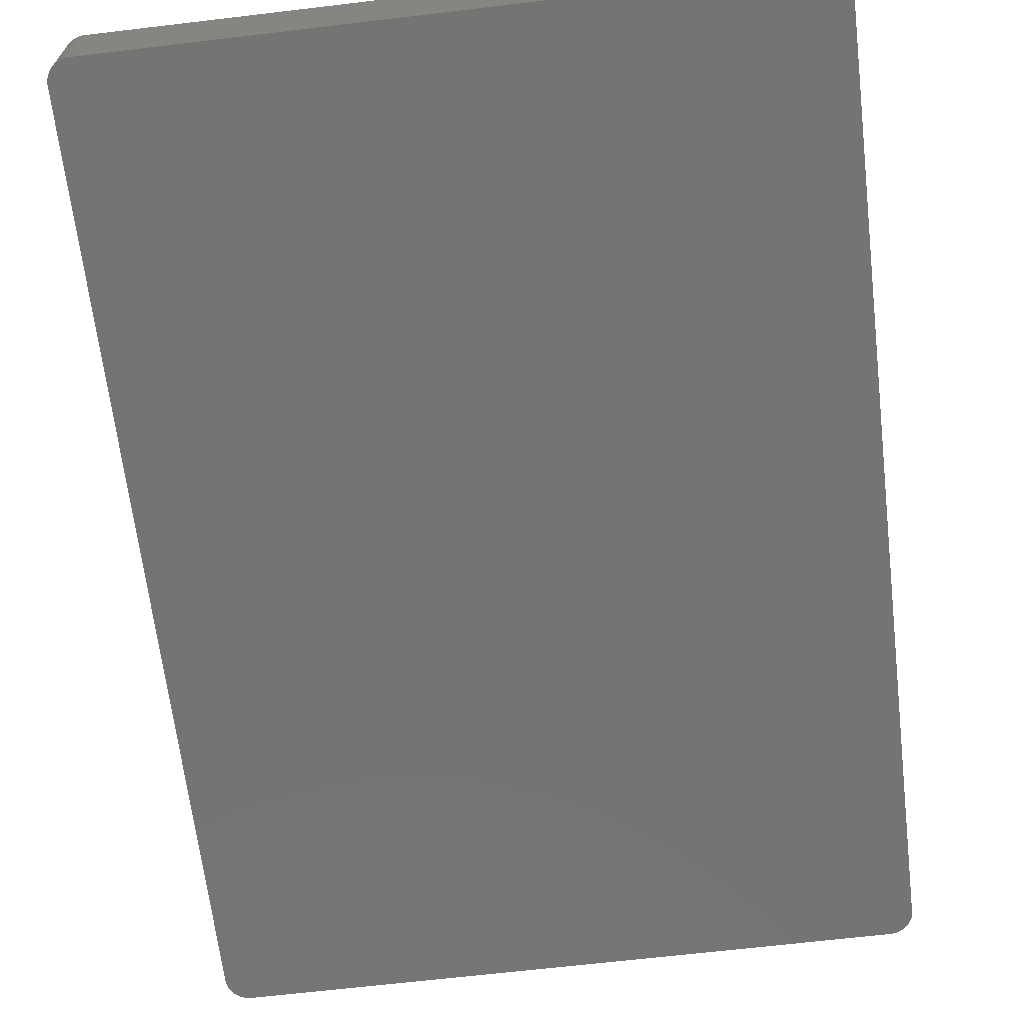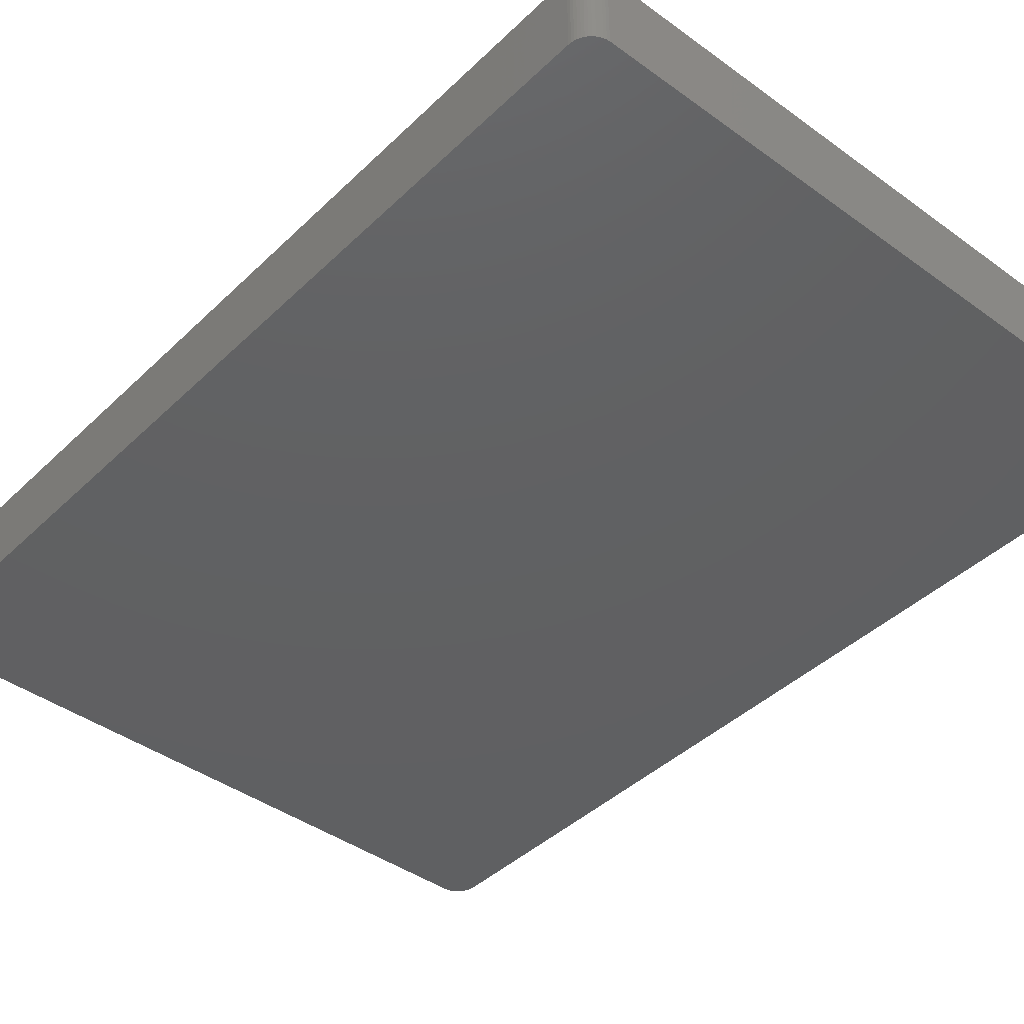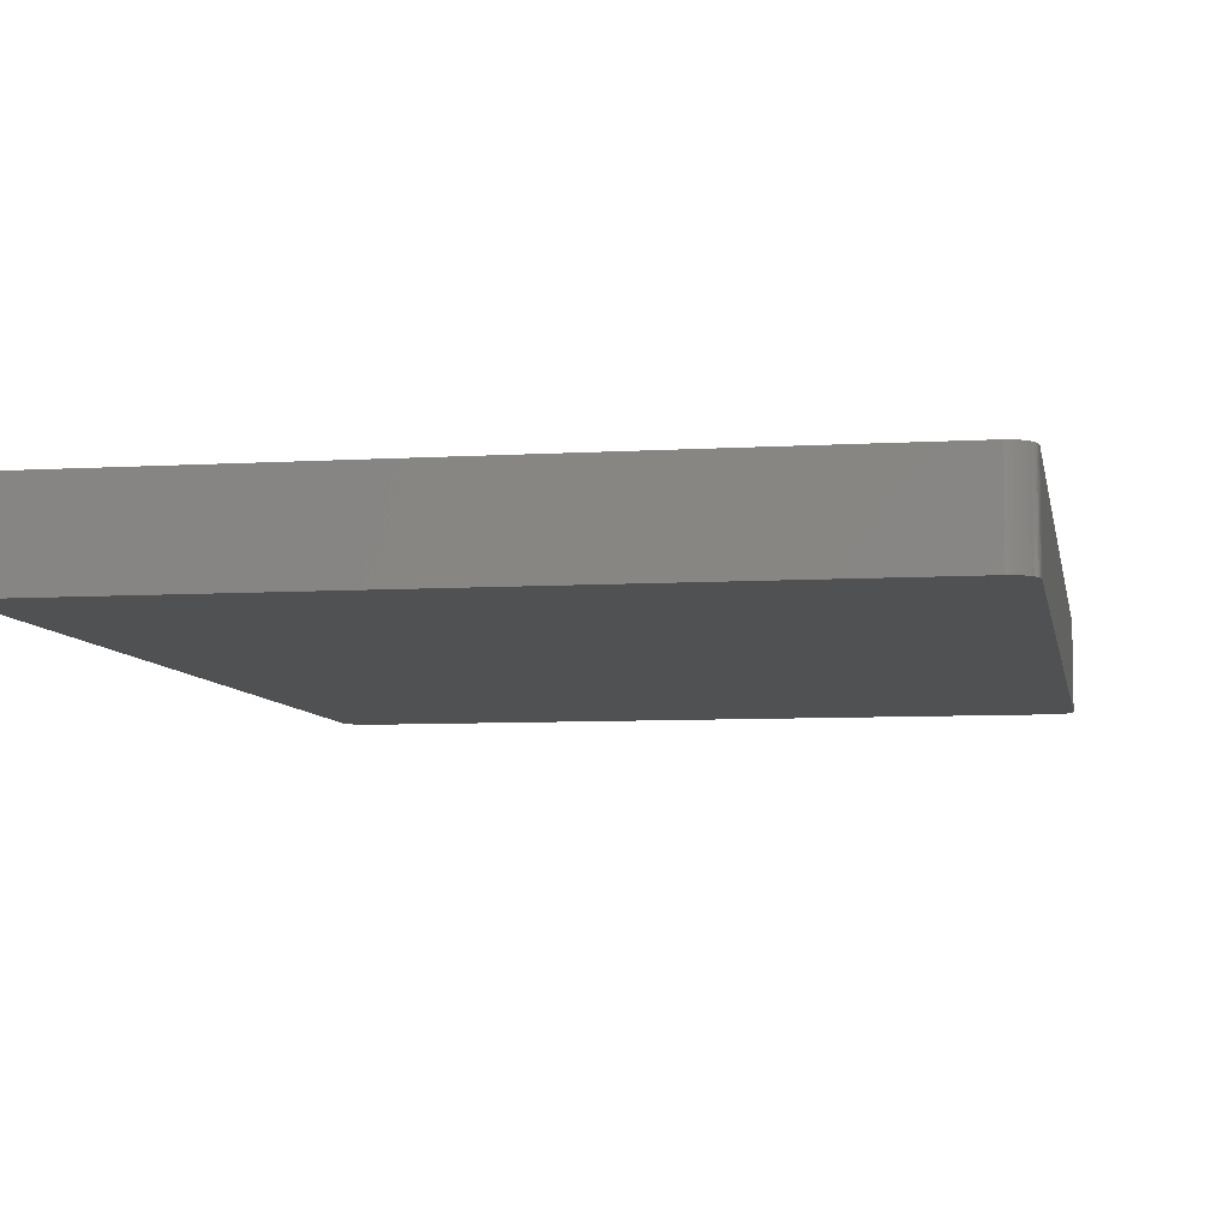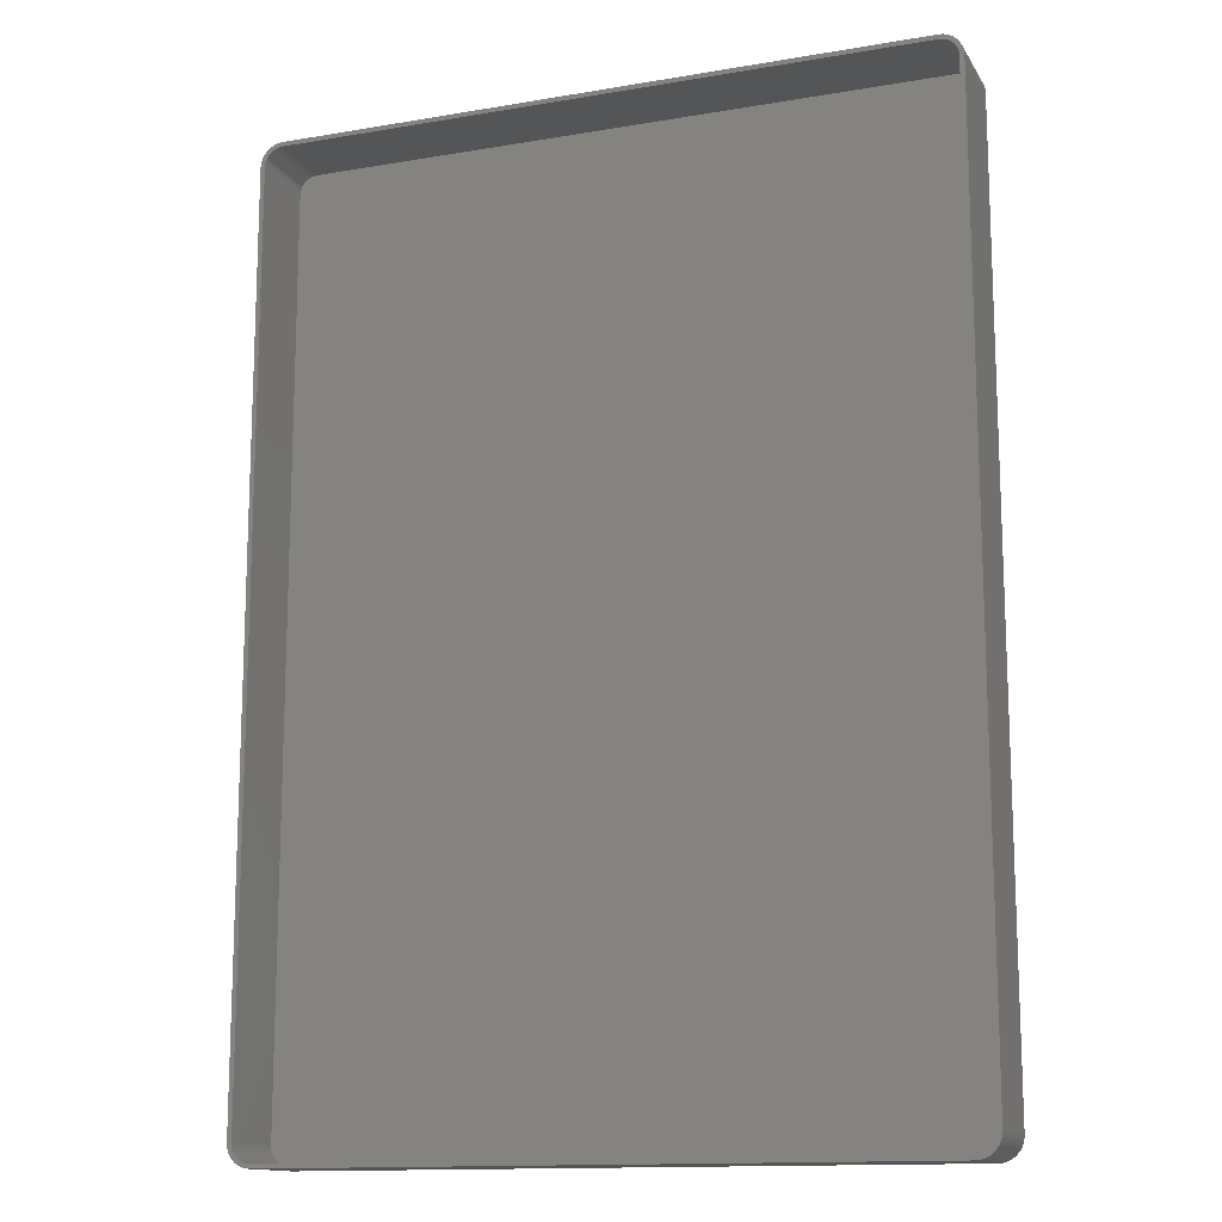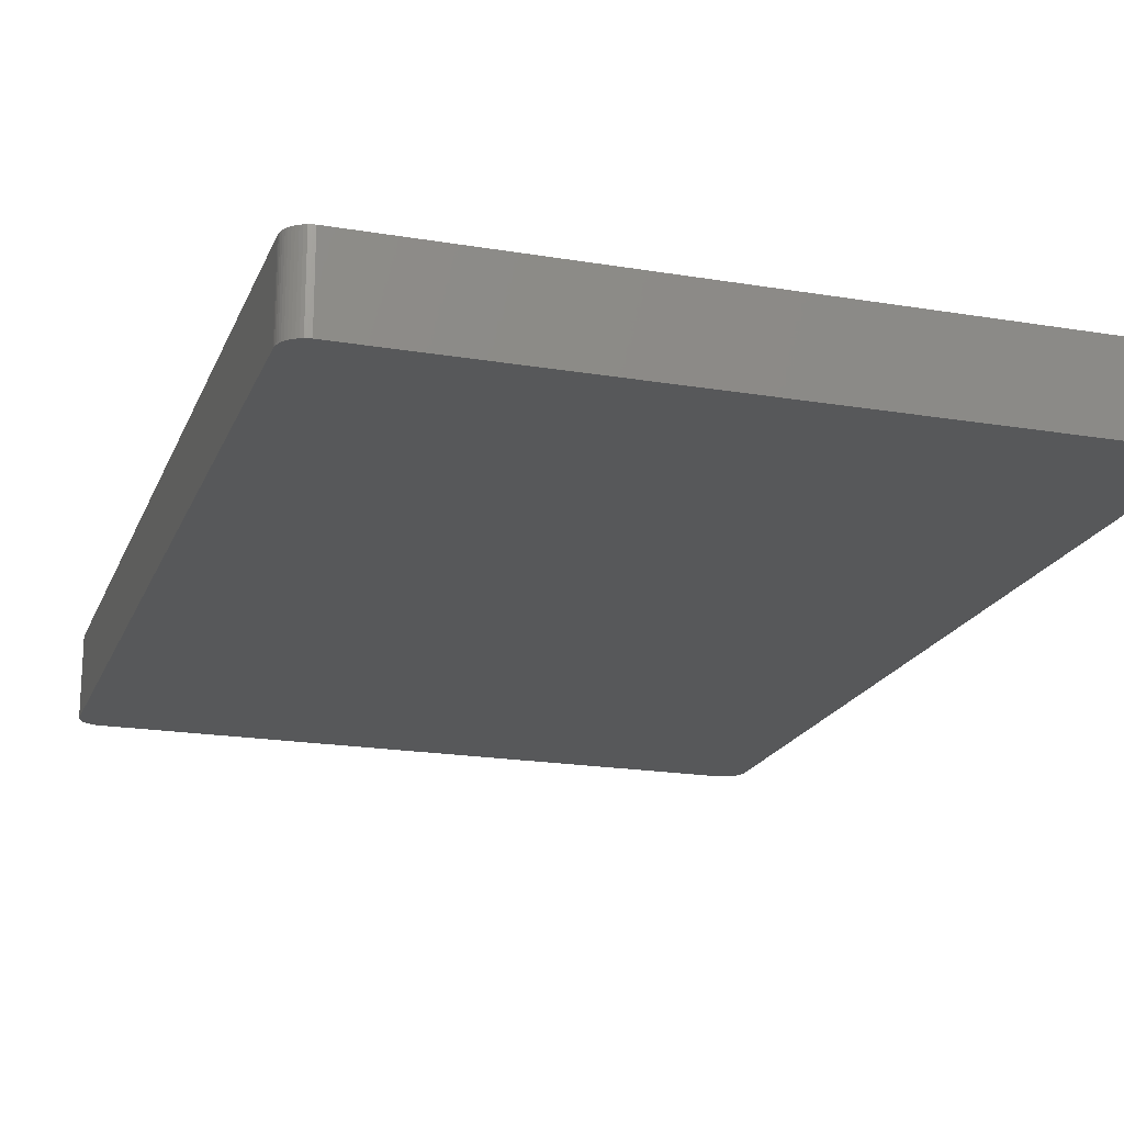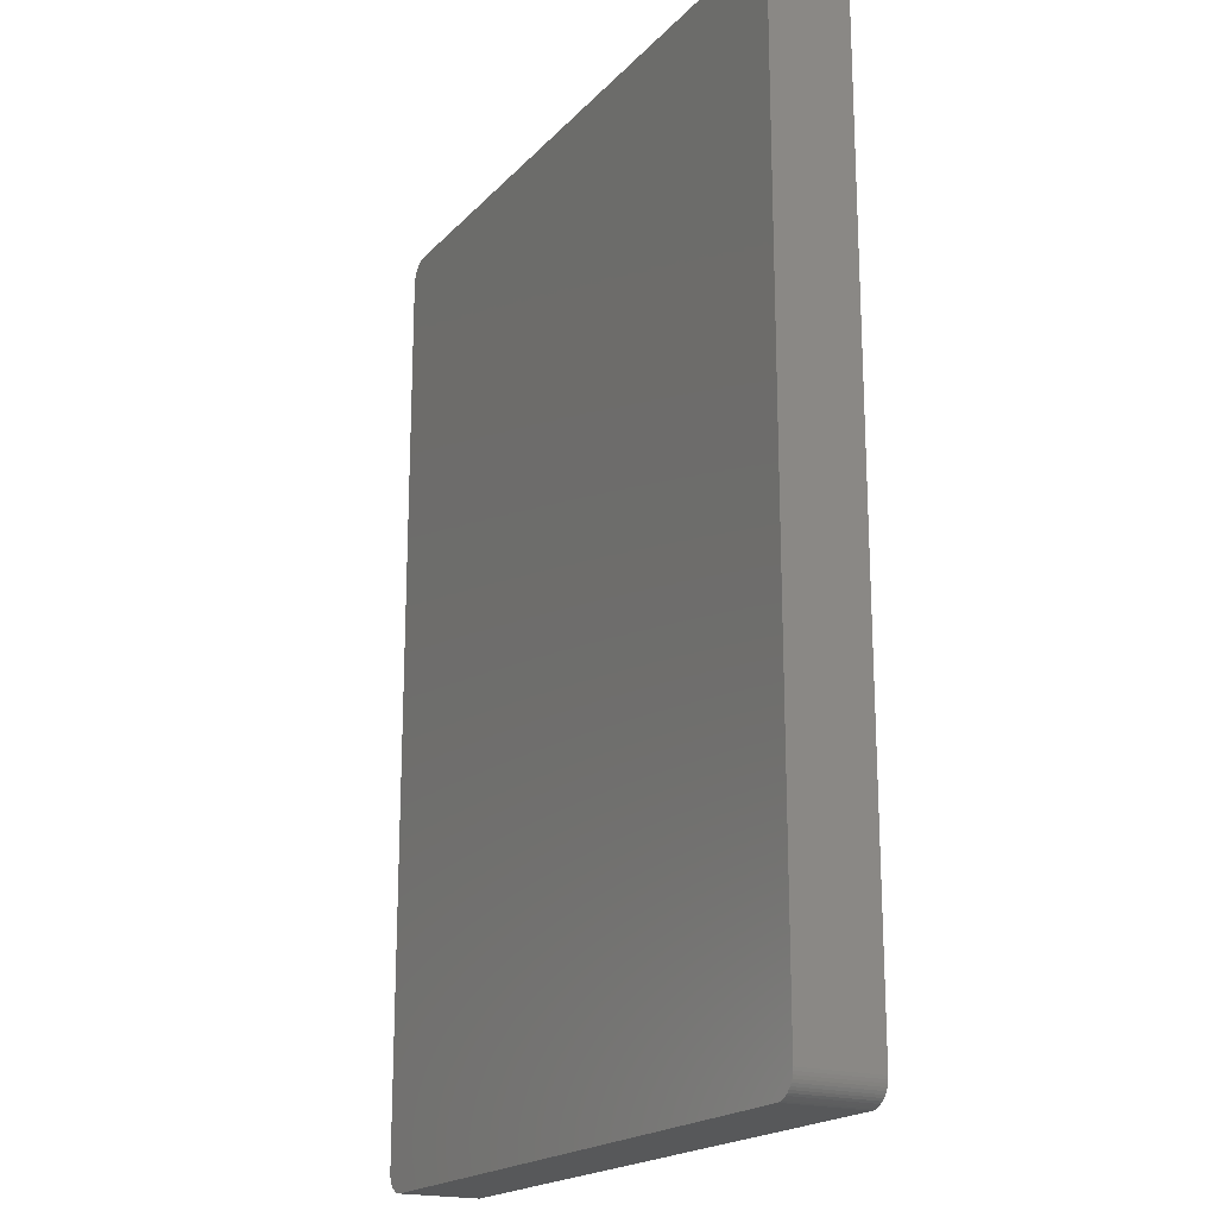
<metadata>
{"format":"stl","ext":"stl","renderer":"f3d","projection":"perspective","resolution":1024,"background":"white","views":[{"elev":-66.2,"azim":6.8,"up":"+Z"},{"elev":-41.9,"azim":138.9,"up":"+Z"},{"elev":-7.0,"azim":-170.0,"up":"+Z"},{"elev":-13.8,"azim":20.7,"up":"+Y"},{"elev":-19.4,"azim":-17.5,"up":"+Z"},{"elev":-19.3,"azim":-119.2,"up":"+Y"}]}
</metadata>
<code>
# stl→obj: 208 verts, 412 faces
v -75 100 0
v -74.96 100.6 18
v -74.96 100.6 0
v -75 100 18
v -75 -100 0
v -75 -100 18
v 74.96 -100.6 18
v 75 -100 0
v 75 -100 18
v 74.96 -100.6 0
v 75 100 0
v 75 100 18
v 74 100 18
v 74.96 100.6 18
v 73.97 100.5 18
v 74.84 101.2 18
v 74 -100 18
v 73.87 101 18
v 74.65 101.8 18
v 73.72 101.5 18
v 74.38 102.4 18
v 73.97 -100.5 18
v 73.51 101.9 18
v 74.05 102.9 18
v 74.84 -101.2 18
v 73.87 -101 18
v 73.24 102.4 18
v 73.64 103.4 18
v 72.92 102.7 18
v 73.19 103.9 18
v 72.55 103.1 18
v 72.68 104.2 18
v 72.14 103.4 18
v 72.13 104.5 18
v 71.7 103.6 18
v 71.55 104.8 18
v 71.24 103.8 18
v 70.94 104.9 18
v 70.75 103.9 18
v 70.31 105 18
v 70.25 104 18
v -70.25 104 18
v -70.31 105 18
v -70.75 103.9 18
v -70.94 104.9 18
v -71.24 103.8 18
v -71.55 104.8 18
v -71.7 103.6 18
v -72.13 104.5 18
v -72.14 103.4 18
v -72.68 104.2 18
v -72.55 103.1 18
v -73.19 103.9 18
v -72.92 102.7 18
v -73.64 103.4 18
v -73.24 102.4 18
v -74.05 102.9 18
v -73.51 101.9 18
v -74.38 102.4 18
v -73.72 101.5 18
v -74.84 101.2 18
v -73.87 101 18
v -74.65 101.8 18
v 74.65 -101.8 18
v 73.72 -101.5 18
v 74.38 -102.4 18
v 73.51 -101.9 18
v 74.05 -102.9 18
v 73.24 -102.4 18
v 73.64 -103.4 18
v 72.92 -102.7 18
v 73.19 -103.9 18
v 72.55 -103.1 18
v 72.68 -104.2 18
v 72.14 -103.4 18
v 72.13 -104.5 18
v 71.7 -103.6 18
v 71.55 -104.8 18
v 71.24 -103.8 18
v 70.94 -104.9 18
v 70.75 -103.9 18
v 70.31 -105 18
v 70.25 -104 18
v -70.25 -104 18
v -70.31 -105 18
v -70.75 -103.9 18
v -70.94 -104.9 18
v -71.24 -103.8 18
v -71.55 -104.8 18
v -71.7 -103.6 18
v -72.13 -104.5 18
v -72.14 -103.4 18
v -72.68 -104.2 18
v -72.55 -103.1 18
v -73.19 -103.9 18
v -72.92 -102.7 18
v -73.64 -103.4 18
v -73.24 -102.4 18
v -74.05 -102.9 18
v -73.51 -101.9 18
v -74.38 -102.4 18
v -73.72 -101.5 18
v -74.65 -101.8 18
v -73.87 -101 18
v -74.84 -101.2 18
v -73.97 -100.5 18
v -74.96 -100.6 18
v -74 -100 18
v -74 100 18
v -73.97 100.5 18
v 70.31 -105 0
v 74.84 -101.2 0
v 74.65 -101.8 0
v 70.31 105 0
v 74.38 -102.4 0
v 74.05 -102.9 0
v 74.96 100.6 0
v 73.64 -103.4 0
v 74.65 101.8 0
v 74.38 102.4 0
v 73.19 -103.9 0
v 74.05 102.9 0
v 72.68 -104.2 0
v 73.64 103.4 0
v 72.13 -104.5 0
v 73.19 103.9 0
v 71.55 -104.8 0
v 72.68 104.2 0
v 70.94 -104.9 0
v 72.13 104.5 0
v 71.55 104.8 0
v 70.94 104.9 0
v -70.31 -105 0
v 74.84 101.2 0
v -70.94 -104.9 0
v -71.55 -104.8 0
v -70.31 105 0
v -72.13 -104.5 0
v -70.94 104.9 0
v -72.68 -104.2 0
v -71.55 104.8 0
v -73.19 -103.9 0
v -72.13 104.5 0
v -73.64 -103.4 0
v -72.68 104.2 0
v -74.05 -102.9 0
v -73.19 103.9 0
v -74.38 -102.4 0
v -73.64 103.4 0
v -74.65 -101.8 0
v -74.05 102.9 0
v -74.84 -101.2 0
v -74.38 102.4 0
v -74.96 -100.6 0
v -74.65 101.8 0
v -74.84 101.2 0
v -70.25 104 2
v 70.25 104 2
v -73.24 -102.4 2
v -72.92 -102.7 2
v 70.25 -104 2
v -70.25 -104 2
v -74 -100 2
v -73.97 -100.5 2
v 74 -100 2
v 74 100 2
v 73.51 101.9 2
v 73.24 102.4 2
v -71.24 -103.8 2
v -71.7 -103.6 2
v -70.75 -103.9 2
v -74 100 2
v -73.72 -101.5 2
v -73.51 -101.9 2
v 73.72 -101.5 2
v 73.87 -101 2
v -72.14 -103.4 2
v -72.55 -103.1 2
v -73.87 -101 2
v -72.92 102.7 2
v -72.55 103.1 2
v -72.14 103.4 2
v -71.7 103.6 2
v 72.14 -103.4 2
v 71.7 -103.6 2
v 72.14 103.4 2
v 72.55 103.1 2
v 71.7 103.6 2
v 71.24 103.8 2
v 73.87 101 2
v 73.72 101.5 2
v 72.92 -102.7 2
v 73.24 -102.4 2
v 73.51 -101.9 2
v -73.24 102.4 2
v -73.51 101.9 2
v -73.72 101.5 2
v -73.87 101 2
v -71.24 103.8 2
v -70.75 103.9 2
v 71.24 -103.8 2
v 72.92 102.7 2
v 70.75 103.9 2
v 73.97 100.5 2
v 73.97 -100.5 2
v 72.55 -103.1 2
v 70.75 -103.9 2
v -73.97 100.5 2
f 1 2 3
f 2 1 4
f 5 4 1
f 4 5 6
f 7 8 9
f 8 7 10
f 9 11 12
f 11 9 8
f 13 12 14
f 12 13 9
f 15 14 16
f 17 9 13
f 18 16 19
f 9 17 7
f 20 19 21
f 22 7 17
f 23 21 24
f 7 22 25
f 26 25 22
f 14 15 13
f 16 18 15
f 19 20 18
f 27 24 28
f 21 23 20
f 24 27 23
f 29 28 30
f 28 29 27
f 31 30 32
f 30 31 29
f 32 33 31
f 34 33 32
f 34 35 33
f 36 35 34
f 36 37 35
f 38 37 36
f 38 39 37
f 40 39 38
f 40 41 39
f 40 42 41
f 43 42 40
f 43 44 42
f 45 44 43
f 45 46 44
f 47 46 45
f 47 48 46
f 49 48 47
f 49 50 48
f 51 50 49
f 50 51 52
f 53 52 51
f 52 53 54
f 55 54 53
f 54 55 56
f 57 56 55
f 56 57 58
f 59 58 57
f 58 59 60
f 61 62 63
f 60 63 62
f 63 60 59
f 25 26 64
f 65 64 26
f 64 65 66
f 67 66 65
f 66 67 68
f 69 68 67
f 68 69 70
f 71 70 69
f 70 71 72
f 73 72 71
f 72 73 74
f 75 74 73
f 75 76 74
f 77 76 75
f 77 78 76
f 79 78 77
f 79 80 78
f 81 80 79
f 81 82 80
f 83 82 81
f 84 82 83
f 84 85 82
f 86 85 84
f 86 87 85
f 88 87 86
f 88 89 87
f 90 89 88
f 90 91 89
f 92 91 90
f 93 92 94
f 92 93 91
f 95 94 96
f 94 95 93
f 97 96 98
f 99 98 100
f 96 97 95
f 101 100 102
f 103 102 104
f 105 104 106
f 98 99 97
f 107 106 108
f 109 4 108
f 62 61 110
f 6 108 4
f 2 110 61
f 107 108 6
f 110 2 109
f 100 101 99
f 109 2 4
f 102 103 101
f 104 105 103
f 106 107 105
f 111 8 10
f 8 5 11
f 111 10 112
f 1 11 5
f 111 112 113
f 114 11 1
f 111 113 115
f 8 111 5
f 111 115 116
f 11 114 117
f 111 116 118
f 119 114 120
f 111 118 121
f 120 114 122
f 111 121 123
f 122 114 124
f 111 123 125
f 124 114 126
f 111 125 127
f 126 114 128
f 111 127 129
f 128 114 130
f 130 114 131
f 131 114 132
f 5 111 133
f 117 114 134
f 5 133 135
f 134 114 119
f 5 135 136
f 114 1 137
f 5 136 138
f 137 1 139
f 5 138 140
f 139 1 141
f 5 140 142
f 141 1 143
f 5 142 144
f 143 1 145
f 5 144 146
f 145 1 147
f 5 146 148
f 147 1 149
f 5 148 150
f 149 1 151
f 5 150 152
f 151 1 153
f 5 152 154
f 153 1 155
f 155 1 156
f 156 1 3
f 114 43 40
f 43 114 137
f 150 105 152
f 105 150 103
f 154 6 5
f 6 154 107
f 133 82 85
f 82 133 111
f 140 91 93
f 91 140 138
f 132 40 38
f 40 132 114
f 147 55 53
f 55 147 149
f 3 61 156
f 61 3 2
f 148 103 150
f 103 148 101
f 152 107 154
f 107 152 105
f 70 116 68
f 116 70 118
f 64 112 25
f 112 64 113
f 138 89 91
f 89 138 136
f 14 134 16
f 134 14 117
f 12 117 14
f 117 12 11
f 16 119 19
f 119 16 134
f 21 122 24
f 122 21 120
f 130 36 34
f 36 130 131
f 128 34 32
f 34 128 130
f 141 49 47
f 49 141 143
f 155 59 153
f 59 155 63
f 151 55 149
f 55 151 57
f 156 63 155
f 63 156 61
f 146 101 148
f 101 146 99
f 111 80 82
f 80 111 129
f 127 76 78
f 76 127 125
f 121 70 72
f 70 121 118
f 125 74 76
f 74 125 123
f 68 115 66
f 115 68 116
f 25 10 7
f 10 25 112
f 136 87 89
f 87 136 135
f 142 93 95
f 93 142 140
f 144 99 146
f 99 144 97
f 19 120 21
f 120 19 119
f 131 38 36
f 38 131 132
f 126 32 30
f 32 126 128
f 124 30 28
f 30 124 126
f 24 124 28
f 124 24 122
f 145 53 51
f 53 145 147
f 143 51 49
f 51 143 145
f 139 47 45
f 47 139 141
f 137 45 43
f 45 137 139
f 153 57 151
f 57 153 59
f 129 78 80
f 78 129 127
f 123 72 74
f 72 123 121
f 66 113 64
f 113 66 115
f 135 85 87
f 85 135 133
f 144 95 97
f 95 144 142
f 157 41 42
f 41 157 158
f 96 159 98
f 159 96 160
f 161 84 83
f 84 161 162
f 106 163 108
f 163 106 164
f 165 13 166
f 13 165 17
f 167 27 168
f 27 167 23
f 169 90 88
f 90 169 170
f 162 86 84
f 86 162 171
f 108 172 109
f 172 108 163
f 100 173 102
f 173 100 174
f 175 26 176
f 26 175 65
f 177 94 92
f 94 177 178
f 171 88 86
f 88 171 169
f 170 92 90
f 92 170 177
f 102 179 104
f 179 102 173
f 98 174 100
f 174 98 159
f 180 52 54
f 52 180 181
f 182 48 50
f 48 182 183
f 184 77 75
f 77 184 185
f 186 31 33
f 31 186 187
f 188 33 35
f 33 188 186
f 189 35 37
f 35 189 188
f 190 20 191
f 20 190 18
f 192 69 193
f 69 192 71
f 194 65 175
f 65 194 67
f 178 96 94
f 96 178 160
f 58 195 56
f 195 58 196
f 62 197 60
f 197 62 198
f 56 180 54
f 180 56 195
f 199 44 46
f 44 199 200
f 200 42 44
f 42 200 157
f 185 79 77
f 79 185 201
f 187 29 31
f 29 187 202
f 168 29 202
f 29 168 27
f 158 39 41
f 39 158 203
f 203 37 39
f 37 203 189
f 191 23 167
f 23 191 20
f 166 15 204
f 15 166 13
f 176 22 205
f 22 176 26
f 193 67 194
f 67 193 69
f 206 75 73
f 75 206 184
f 158 166 204
f 166 172 165
f 158 204 190
f 163 165 172
f 158 190 191
f 161 165 163
f 158 191 167
f 166 158 172
f 158 167 168
f 165 161 205
f 158 168 202
f 175 161 194
f 158 202 187
f 194 161 193
f 158 187 186
f 193 161 192
f 158 186 188
f 192 161 206
f 158 188 189
f 206 161 184
f 158 189 203
f 184 161 185
f 185 161 201
f 201 161 207
f 172 158 157
f 205 161 176
f 172 157 200
f 176 161 175
f 172 200 199
f 161 163 162
f 172 199 183
f 162 163 171
f 172 183 182
f 171 163 169
f 172 182 181
f 169 163 170
f 172 181 180
f 170 163 177
f 172 180 195
f 177 163 178
f 172 195 196
f 178 163 160
f 172 196 197
f 160 163 159
f 172 197 198
f 159 163 174
f 172 198 208
f 174 163 173
f 173 163 179
f 179 163 164
f 104 164 106
f 164 104 179
f 60 196 58
f 196 60 197
f 110 198 62
f 198 110 208
f 109 208 110
f 208 109 172
f 183 46 48
f 46 183 199
f 204 18 190
f 18 204 15
f 205 17 165
f 17 205 22
f 192 73 71
f 73 192 206
f 201 81 79
f 81 201 207
f 207 83 81
f 83 207 161
f 181 50 52
f 50 181 182

</code>
